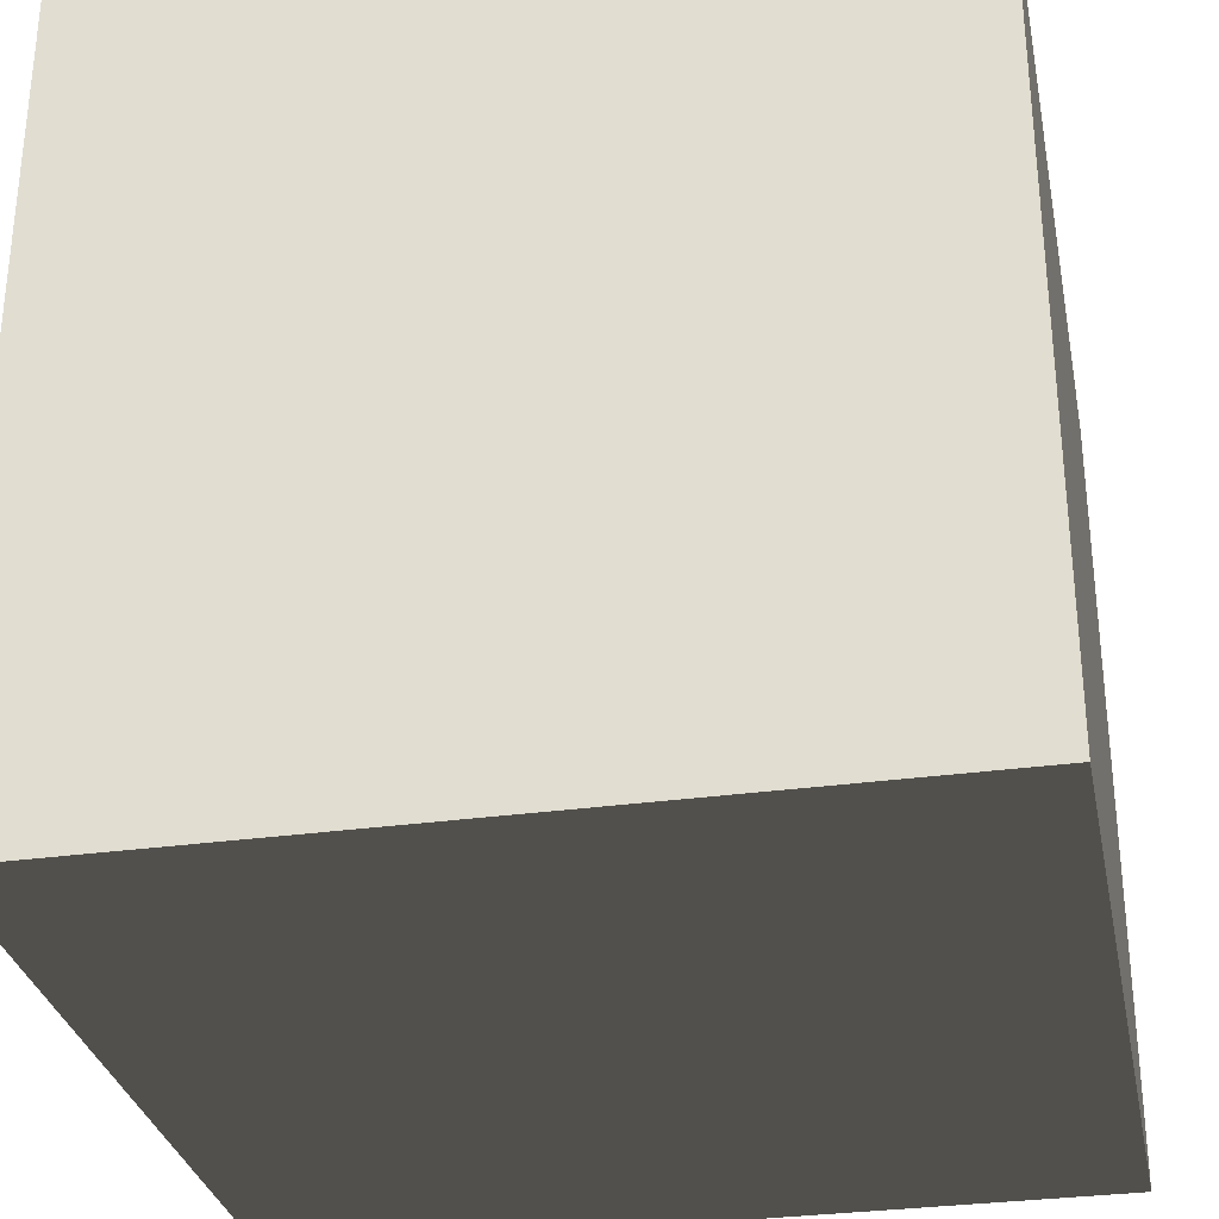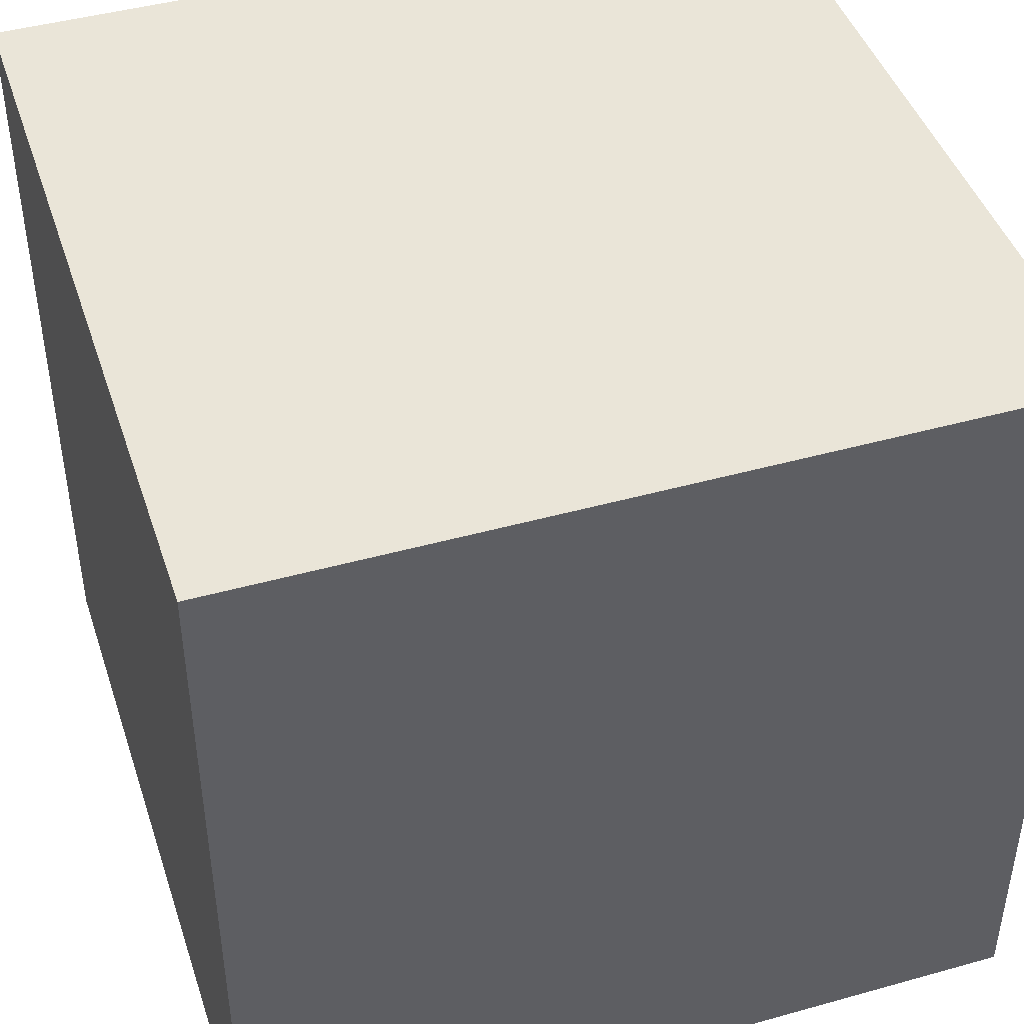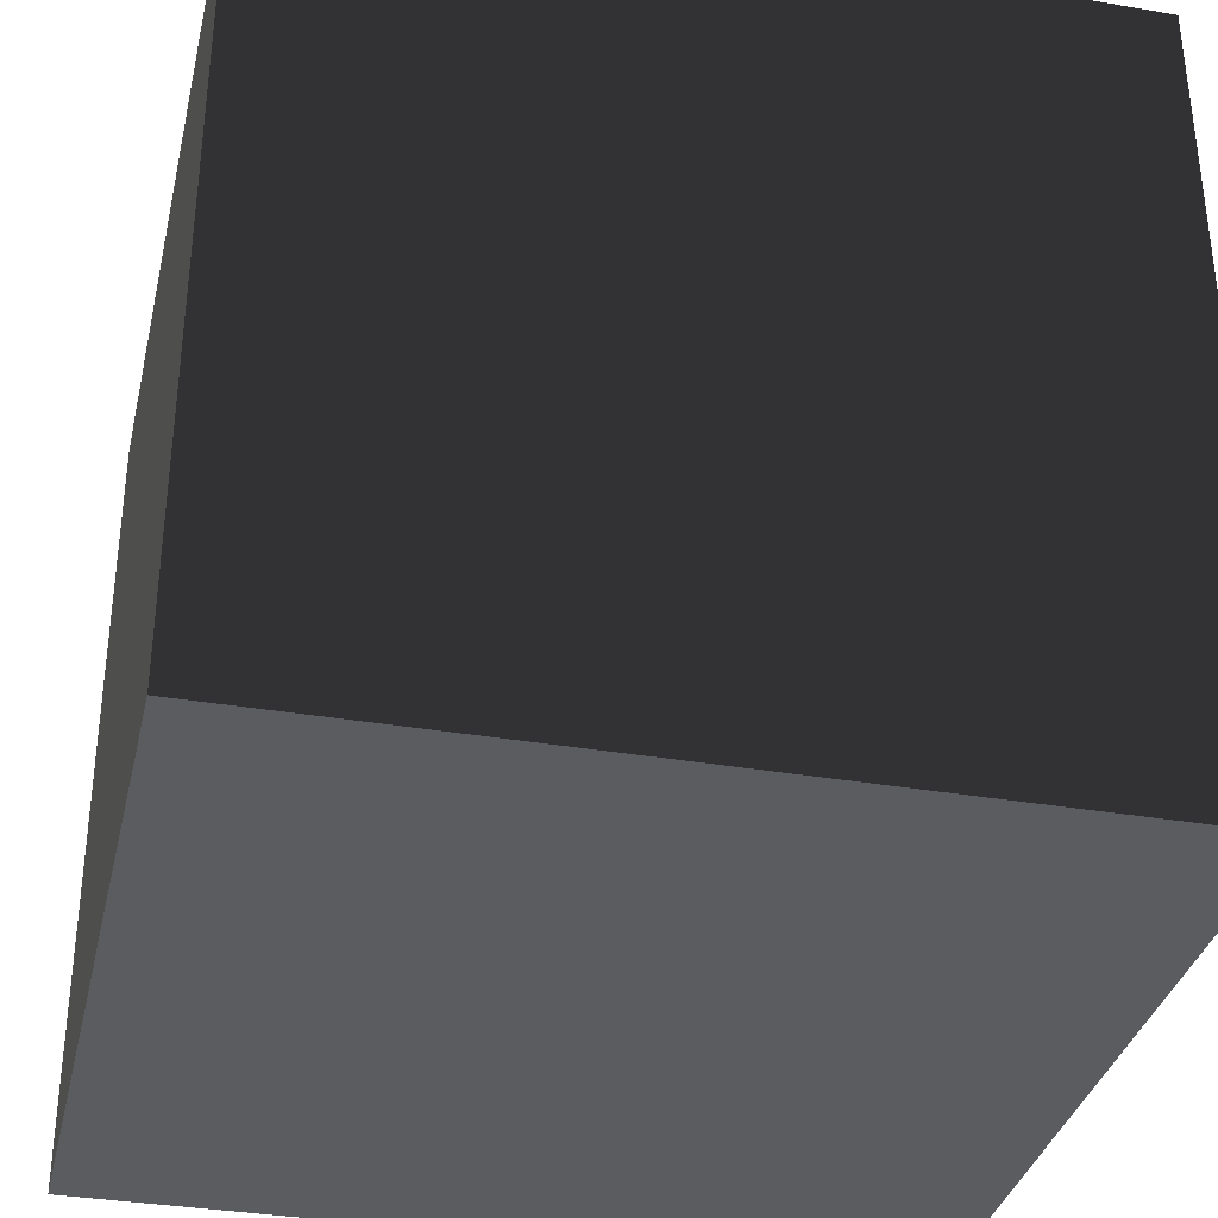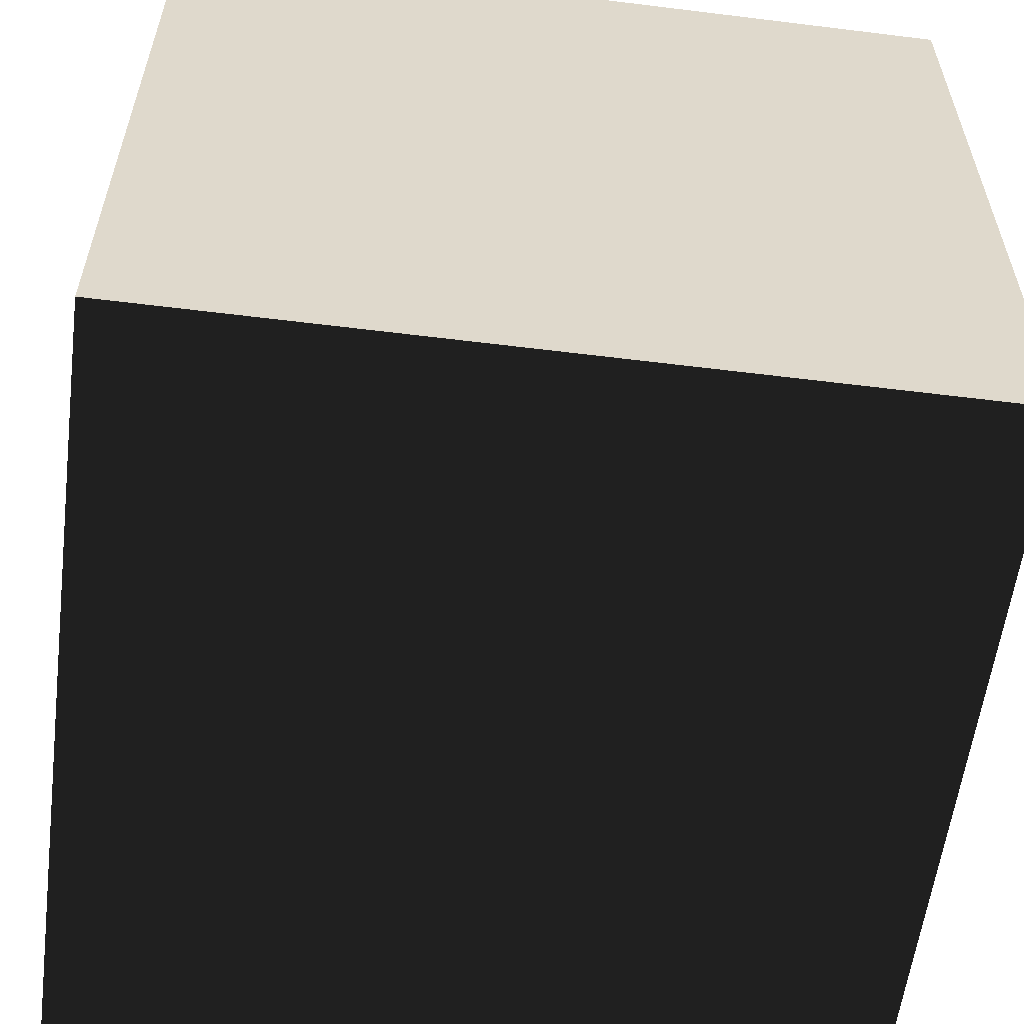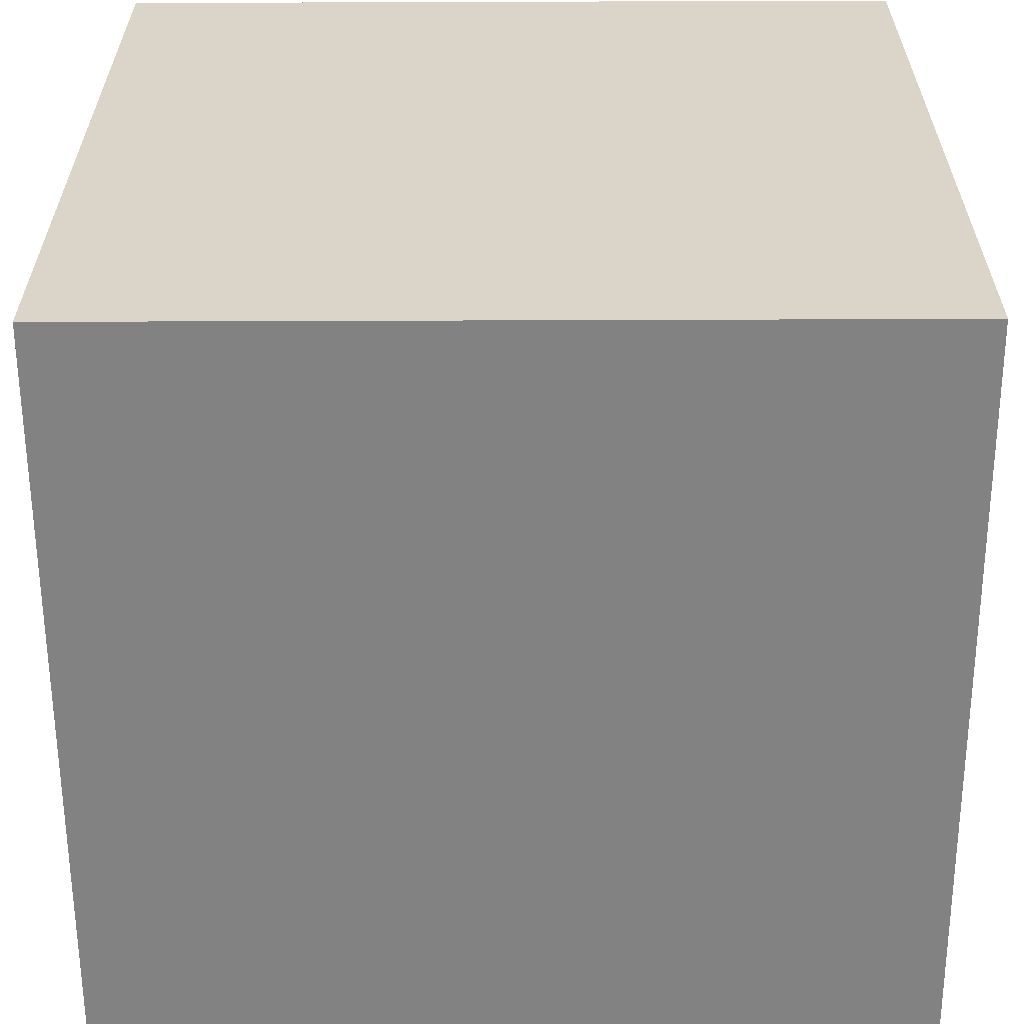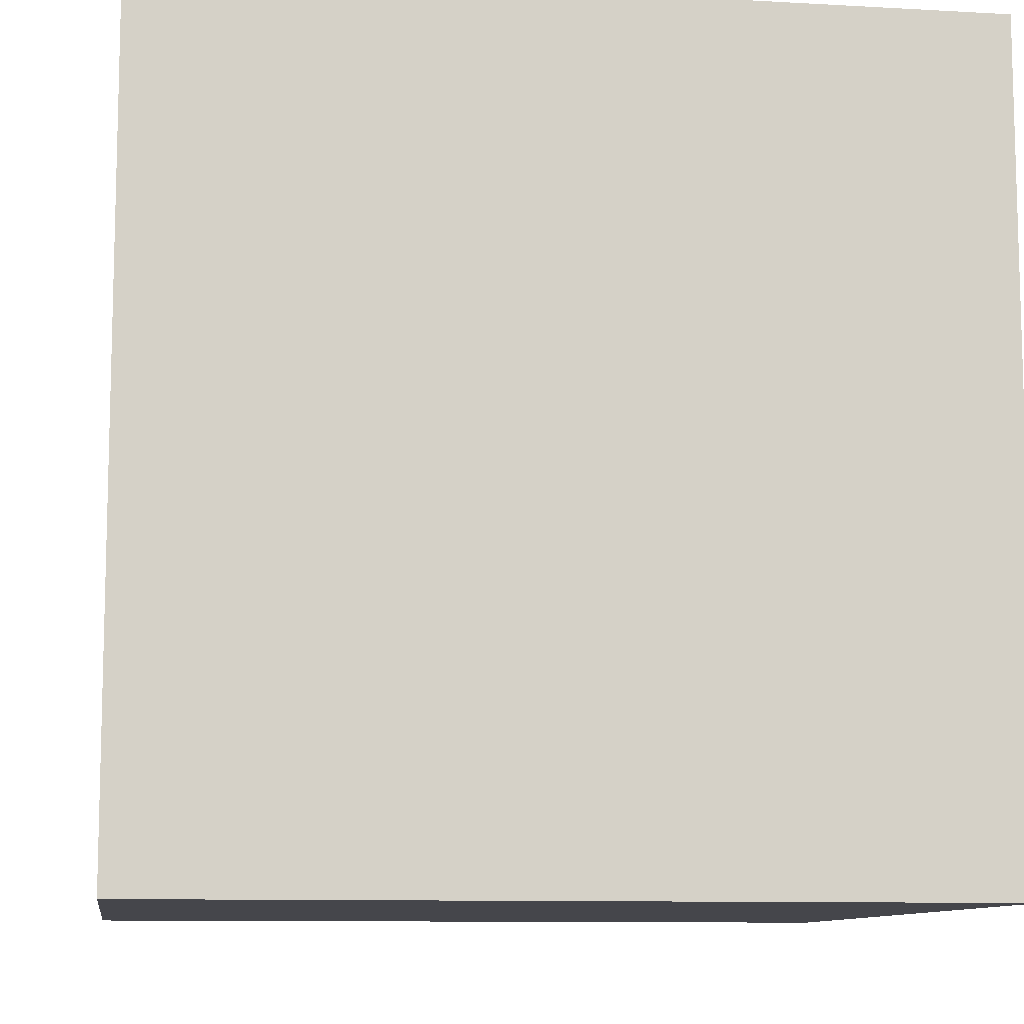
<metadata>
{"format":"obj","ext":"obj","renderer":"f3d","projection":"perspective","resolution":1024,"background":"white","views":[{"elev":-31.1,"azim":-168.8,"up":"+Y"},{"elev":44.6,"azim":162.0,"up":"+Z"},{"elev":-34.7,"azim":-12.9,"up":"+Z"},{"elev":-58.3,"azim":82.7,"up":"+Y"},{"elev":-60.8,"azim":-89.8,"up":"+Z"},{"elev":-10.0,"azim":-98.3,"up":"+Z"}]}
</metadata>
<code>
v  -32 0 32
v  -32 0 16
v  -32 0 0
v  -32 0 -16
v  -32 0 -32
v  -16 0 32
v  -16 0 16
v  -16 0 0
v  -16 0 -16
v  -16 0 -32
v  0 0 32
v  0 0 16
v  0 0 0
v  0 0 -16
v  0 0 -32
v  16 0 32
v  16 0 16
v  16 0 0
v  16 0 -16
v  16 0 -32
v  32 0 32
v  32 0 16
v  32 0 0
v  32 0 -16
v  32 0 -32
v  32 64 -32
v  16 64 -32
v  0 64 -32
v  -16 64 -32
v  -32 64 -32
v  32 64 -16
v  16 64 -16
v  0 64 -16
v  -16 64 -16
v  -32 64 -16
v  32 64 0
v  16 64 0
v  0 64 0
v  -16 64 0
v  -32 64 0
v  32 64 16
v  16 64 16
v  0 64 16
v  -16 64 16
v  -32 64 16
v  32 64 32
v  16 64 32
v  0 64 32
v  -16 64 32
v  -32 64 32
v  -32 0 32
v  -16 0 32
v  0 0 32
v  16 0 32
v  32 0 32
v  -32 16 32
v  -16 16 32
v  0 16 32
v  16 16 32
v  32 16 32
v  -32 32 32
v  -16 32 32
v  0 32 32
v  16 32 32
v  32 32 32
v  -32 48 32
v  -16 48 32
v  0 48 32
v  16 48 32
v  32 48 32
v  -32 64 32
v  -16 64 32
v  0 64 32
v  16 64 32
v  32 64 32
v  32 0 32
v  32 0 16
v  32 0 0
v  32 0 -16
v  32 0 -32
v  32 16 32
v  32 16 16
v  32 16 0
v  32 16 -16
v  32 16 -32
v  32 32 32
v  32 32 16
v  32 32 0
v  32 32 -16
v  32 32 -32
v  32 48 32
v  32 48 16
v  32 48 0
v  32 48 -16
v  32 48 -32
v  32 64 32
v  32 64 16
v  32 64 0
v  32 64 -16
v  32 64 -32
v  32 0 -32
v  16 0 -32
v  0 0 -32
v  -16 0 -32
v  -32 0 -32
v  32 16 -32
v  16 16 -32
v  0 16 -32
v  -16 16 -32
v  -32 16 -32
v  32 32 -32
v  16 32 -32
v  0 32 -32
v  -16 32 -32
v  -32 32 -32
v  32 48 -32
v  16 48 -32
v  0 48 -32
v  -16 48 -32
v  -32 48 -32
v  32 64 -32
v  16 64 -32
v  0 64 -32
v  -16 64 -32
v  -32 64 -32
v  -32 0 -32
v  -32 0 -16
v  -32 0 0
v  -32 0 16
v  -32 0 32
v  -32 16 -32
v  -32 16 -16
v  -32 16 0
v  -32 16 16
v  -32 16 32
v  -32 32 -32
v  -32 32 -16
v  -32 32 0
v  -32 32 16
v  -32 32 32
v  -32 48 -32
v  -32 48 -16
v  -32 48 0
v  -32 48 16
v  -32 48 32
v  -32 64 -32
v  -32 64 -16
v  -32 64 0
v  -32 64 16
v  -32 64 32
g dice
f 5 4 9 10
f 4 3 8 9
f 3 2 7 8
f 2 1 6 7
f 10 9 14 15
f 9 8 13 14
f 8 7 12 13
f 7 6 11 12
f 15 14 19 20
f 14 13 18 19
f 13 12 17 18
f 12 11 16 17
f 20 19 24 25
f 19 18 23 24
f 18 17 22 23
f 17 16 21 22
f 26 27 32 31
f 27 28 33 32
f 28 29 34 33
f 29 30 35 34
f 31 32 37 36
f 32 33 38 37
f 33 34 39 38
f 34 35 40 39
f 36 37 42 41
f 37 38 43 42
f 38 39 44 43
f 39 40 45 44
f 41 42 47 46
f 42 43 48 47
f 43 44 49 48
f 44 45 50 49
f 51 52 57 56
f 52 53 58 57
f 53 54 59 58
f 54 55 60 59
f 56 57 62 61
f 57 58 63 62
f 58 59 64 63
f 59 60 65 64
f 61 62 67 66
f 62 63 68 67
f 63 64 69 68
f 64 65 70 69
f 66 67 72 71
f 67 68 73 72
f 68 69 74 73
f 69 70 75 74
f 76 77 82 81
f 77 78 83 82
f 78 79 84 83
f 79 80 85 84
f 81 82 87 86
f 82 83 88 87
f 83 84 89 88
f 84 85 90 89
f 86 87 92 91
f 87 88 93 92
f 88 89 94 93
f 89 90 95 94
f 91 92 97 96
f 92 93 98 97
f 93 94 99 98
f 94 95 100 99
f 101 102 107 106
f 102 103 108 107
f 103 104 109 108
f 104 105 110 109
f 106 107 112 111
f 107 108 113 112
f 108 109 114 113
f 109 110 115 114
f 111 112 117 116
f 112 113 118 117
f 113 114 119 118
f 114 115 120 119
f 116 117 122 121
f 117 118 123 122
f 118 119 124 123
f 119 120 125 124
f 126 127 132 131
f 127 128 133 132
f 128 129 134 133
f 129 130 135 134
f 131 132 137 136
f 132 133 138 137
f 133 134 139 138
f 134 135 140 139
f 136 137 142 141
f 137 138 143 142
f 138 139 144 143
f 139 140 145 144
f 141 142 147 146
f 142 143 148 147
f 143 144 149 148
f 144 145 150 149

</code>
